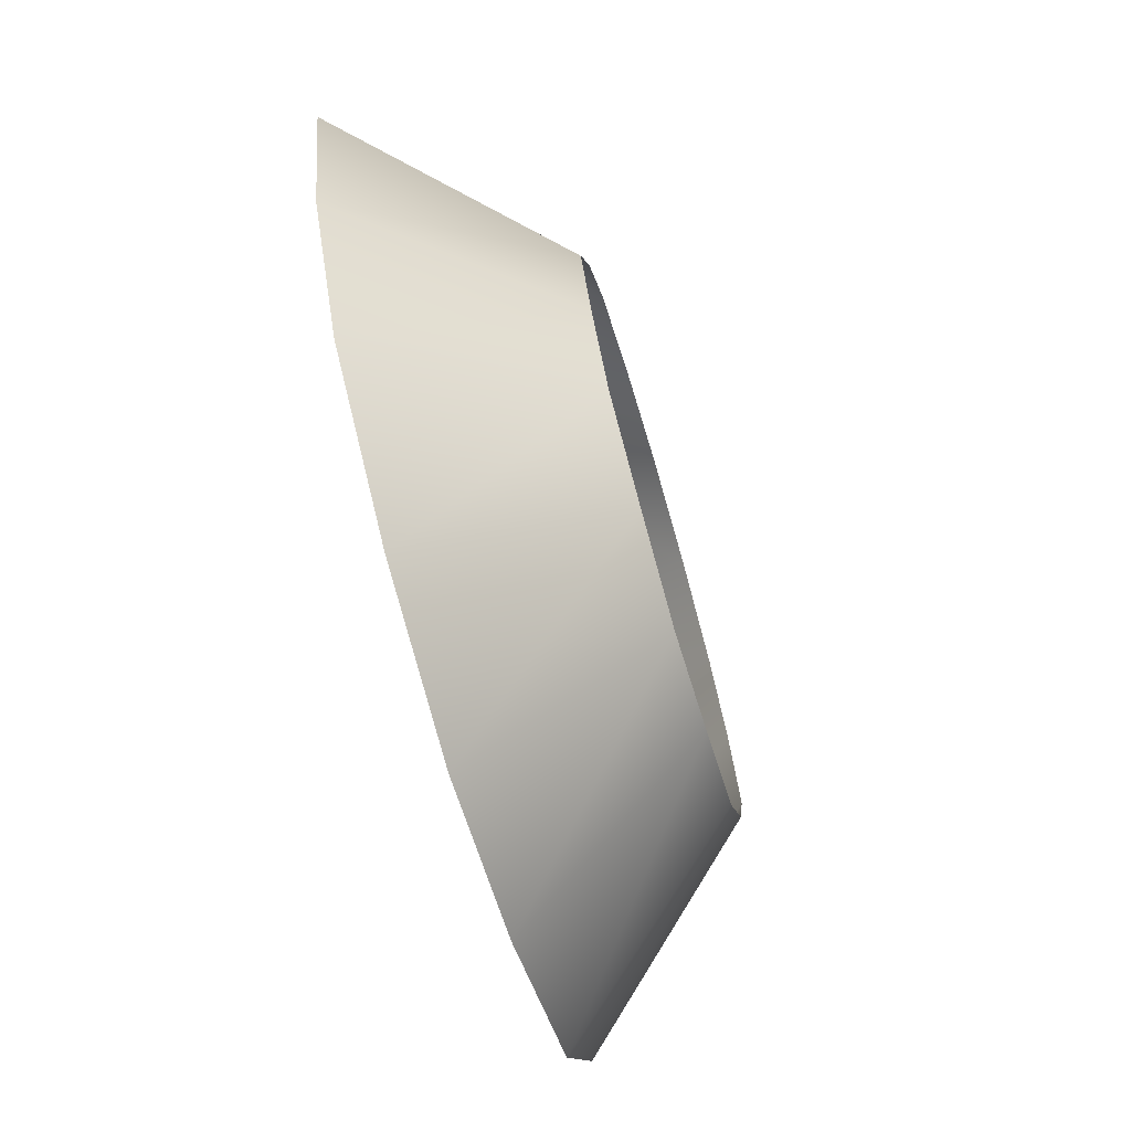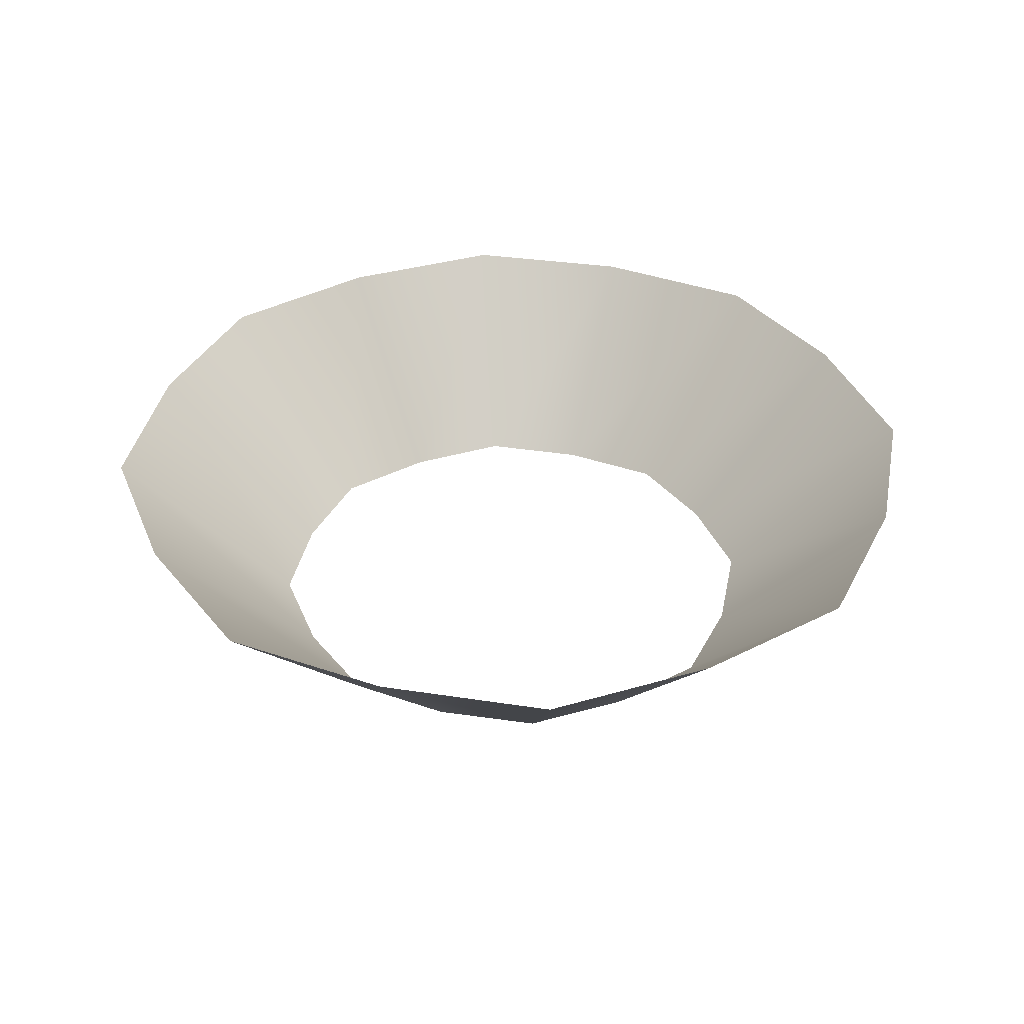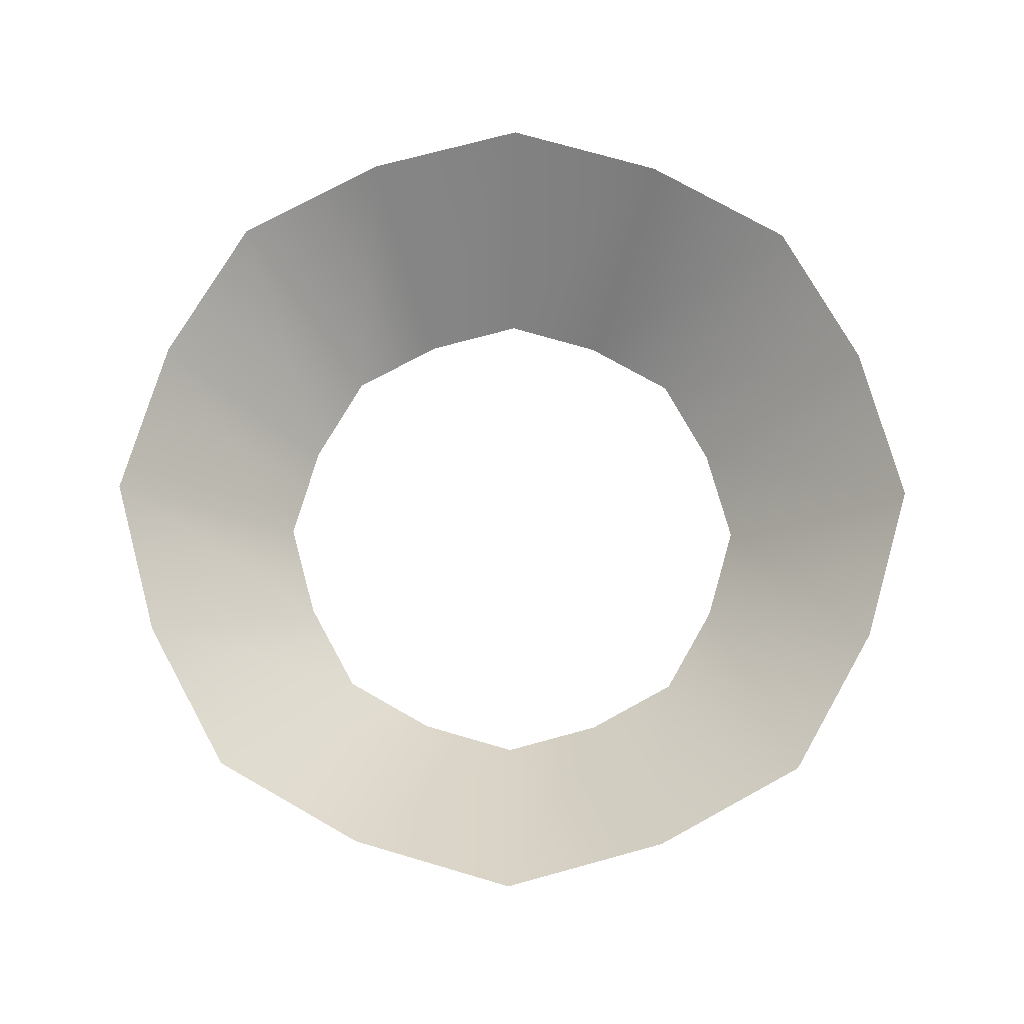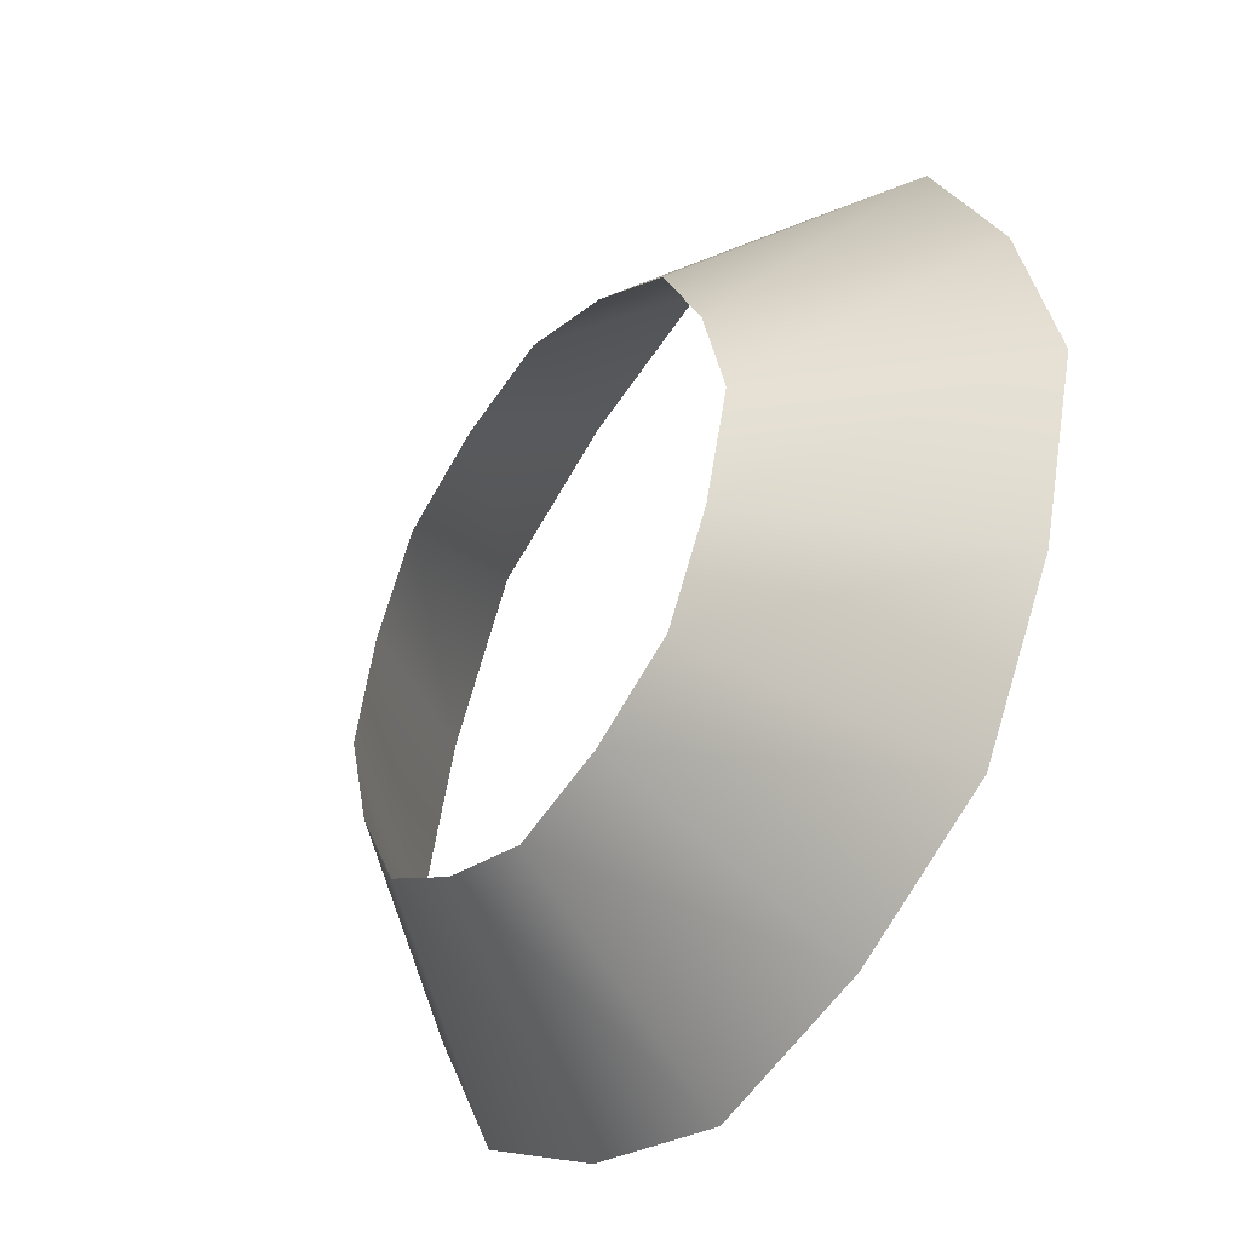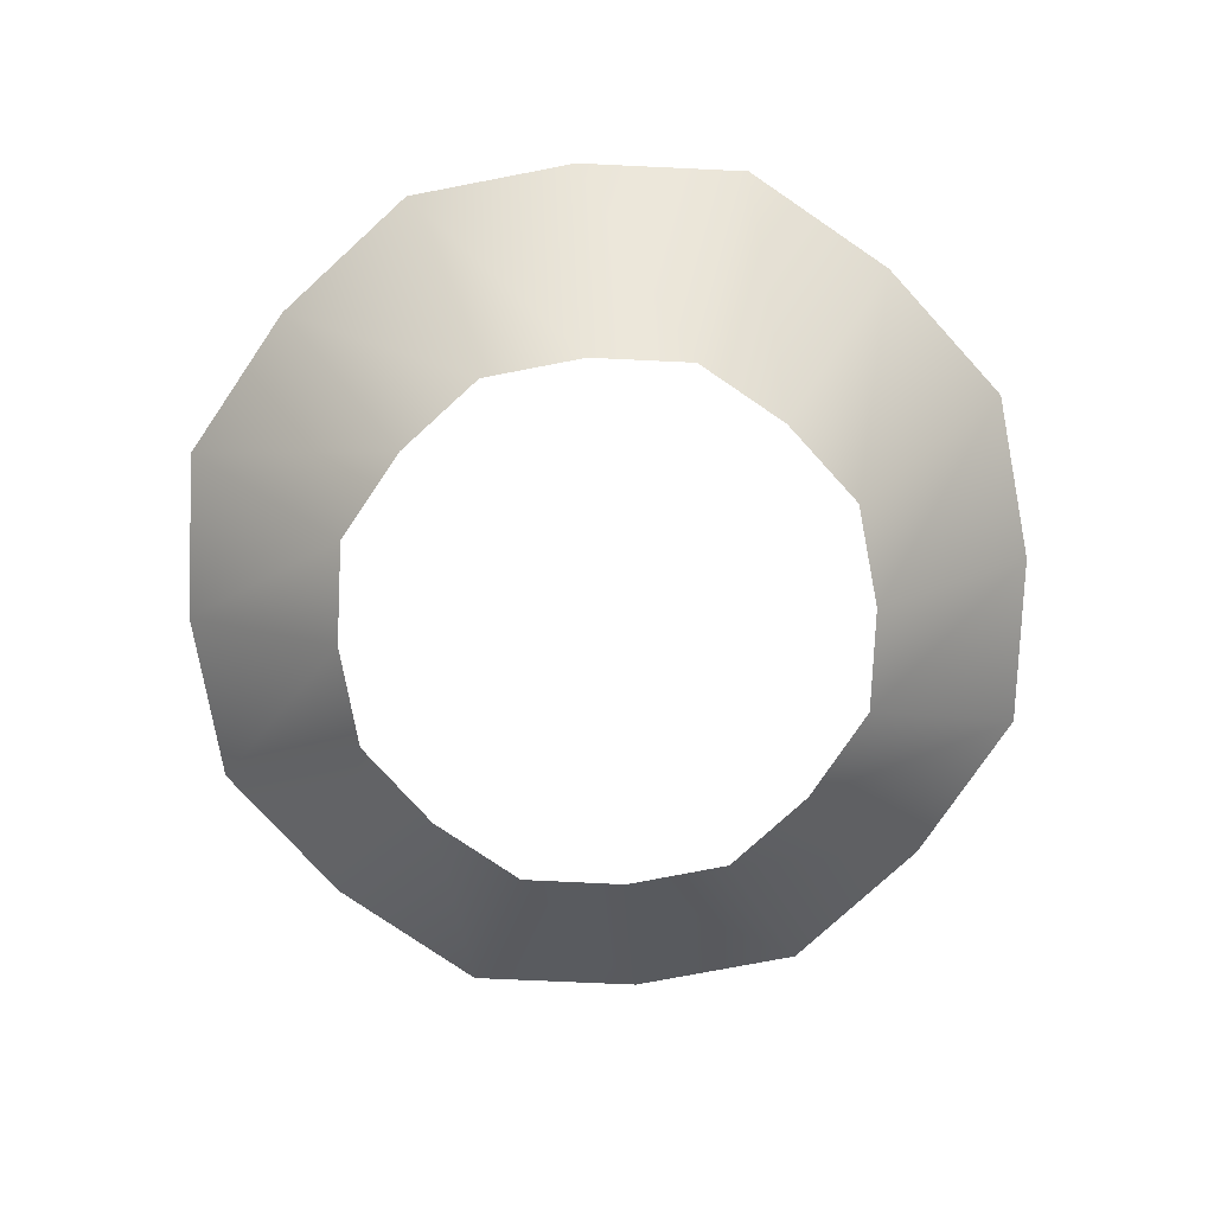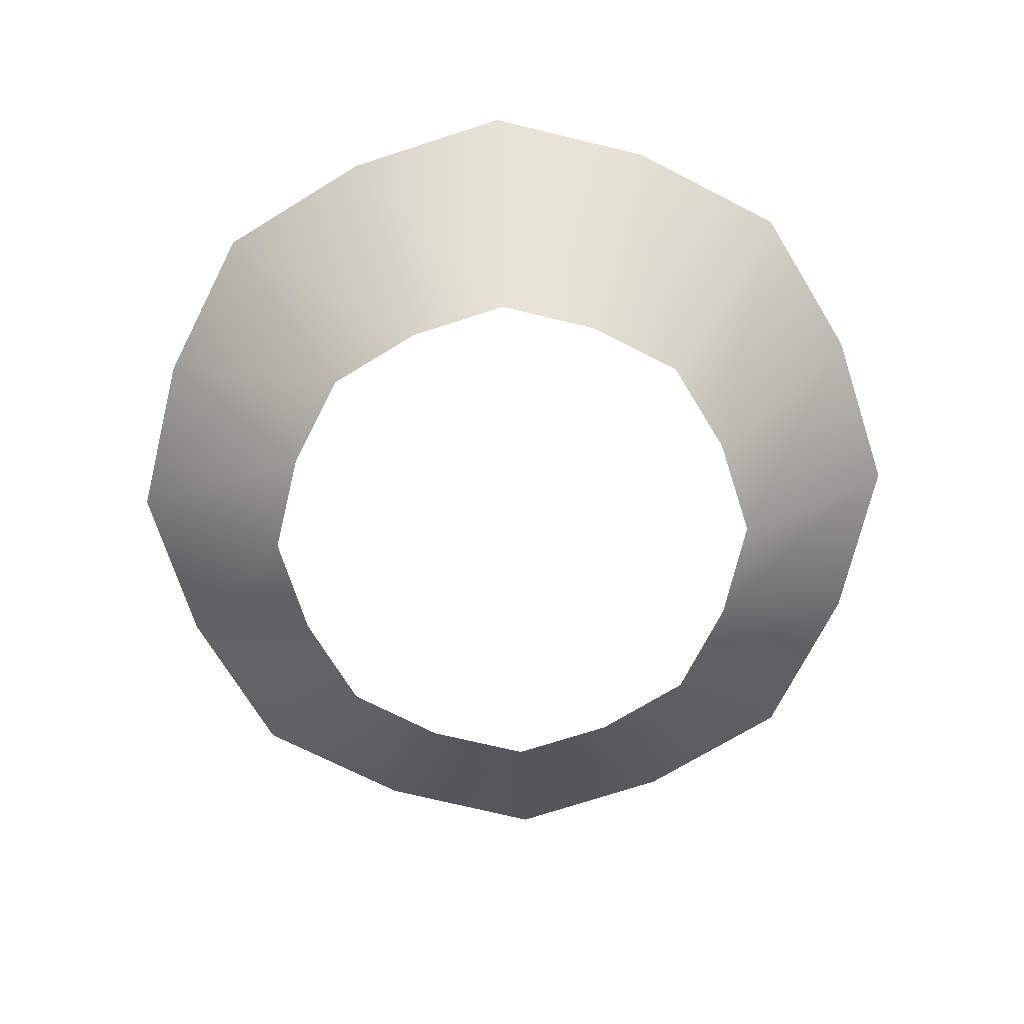
<metadata>
{"format":"obj","ext":"obj","renderer":"f3d","projection":"perspective","resolution":1024,"background":"white","views":[{"elev":-72.9,"azim":-73.7,"up":"+Z"},{"elev":36.9,"azim":-49.8,"up":"+Y"},{"elev":73.8,"azim":135.5,"up":"+Y"},{"elev":-40.4,"azim":54.5,"up":"+Z"},{"elev":-78.0,"azim":-63.4,"up":"+Y"},{"elev":-71.9,"azim":47.2,"up":"+Y"}]}
</metadata>
<code>
o T1L8M007_18
v -0.0009766 0.0009766 -0.8604
v -0.0009766 0.5908 -1.438
v 0.3184 0 -0.7705
v 0.5322 0.5947 -1.287
v 0.6074 0.0009766 -0.6084
v 1.016 0.5908 -1.017
v 0.7695 0 -0.3193
v 1.286 0.5947 -0.5332
v 0.8594 0.0009766 0
v 1.437 0.5908 0
v 0.7695 0 0.3184
v 1.286 0.5947 0.5322
v 0.6074 0.0009766 0.6074
v 1.016 0.5908 1.016
v 0.3184 0 0.7695
v 0.5322 0.5947 1.286
v -0.0009766 0.0009766 0.8594
v -0.0009766 0.5908 1.437
v -0.3193 0 0.7695
v -0.5332 0.5947 1.286
v -0.6084 0.0009766 0.6074
v -1.017 0.5908 1.016
v -0.7705 0 0.3184
v -1.287 0.5947 0.5322
v -0.8604 0.0009766 -0.0009766
v -1.438 0.5908 -0.0009766
v -0.7705 0 -0.3193
v -1.287 0.5947 -0.5332
v -0.6084 0.0009766 -0.6084
v -1.017 0.5908 -1.017
v -0.3193 0 -0.7705
v -0.5332 0.5947 -1.287
f 1 3 4 2
f 3 5 6 4
f 5 7 8 6
f 7 9 10 8
f 9 11 12 10
f 11 13 14 12
f 13 15 16 14
f 15 17 18 16
f 17 19 20 18
f 19 21 22 20
f 21 23 24 22
f 23 25 26 24
f 25 27 28 26
f 27 29 30 28
f 29 31 32 30
f 31 1 2 32

</code>
